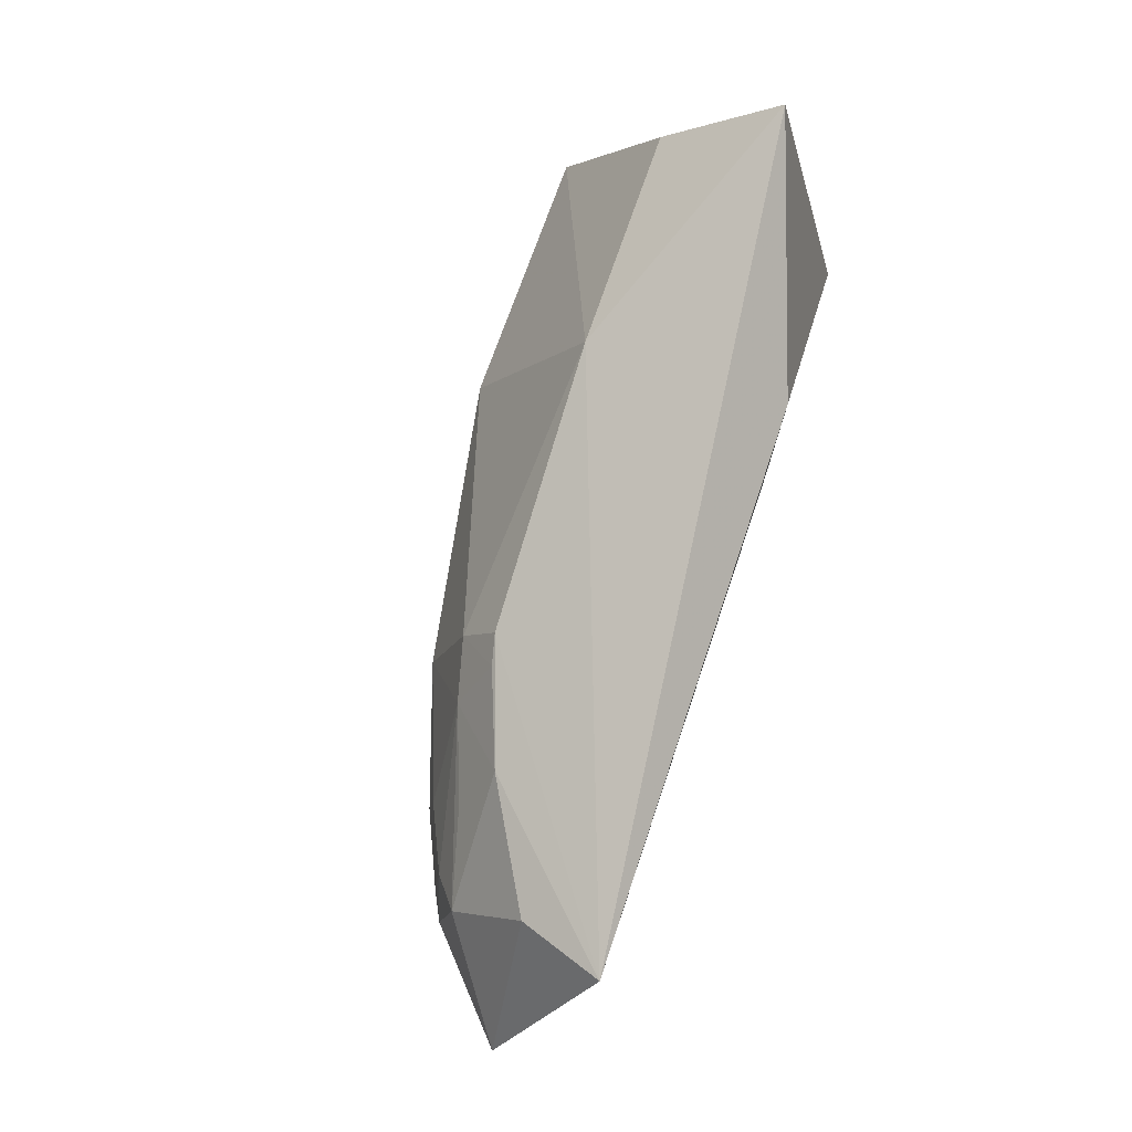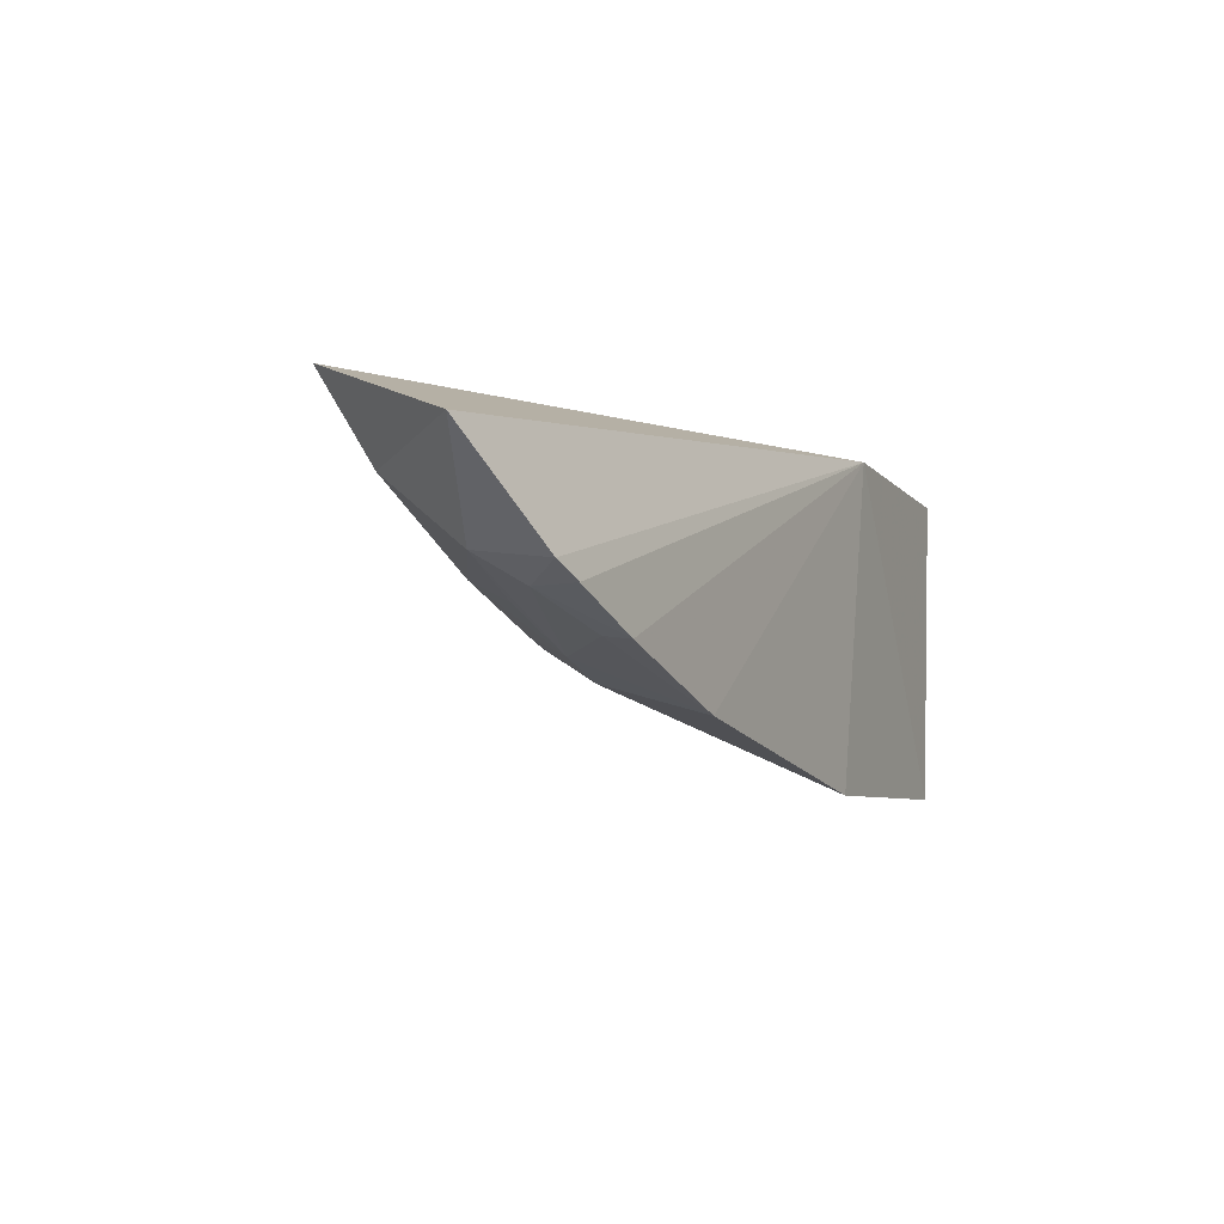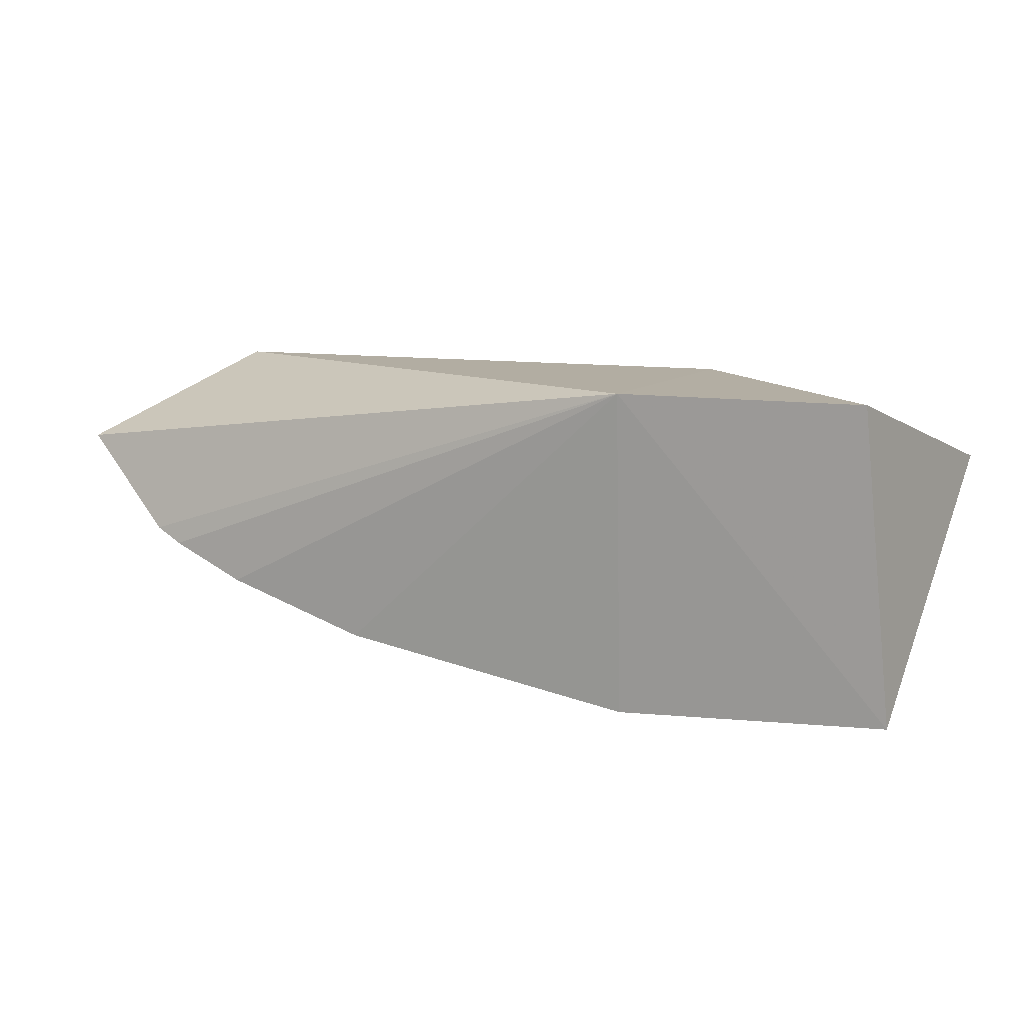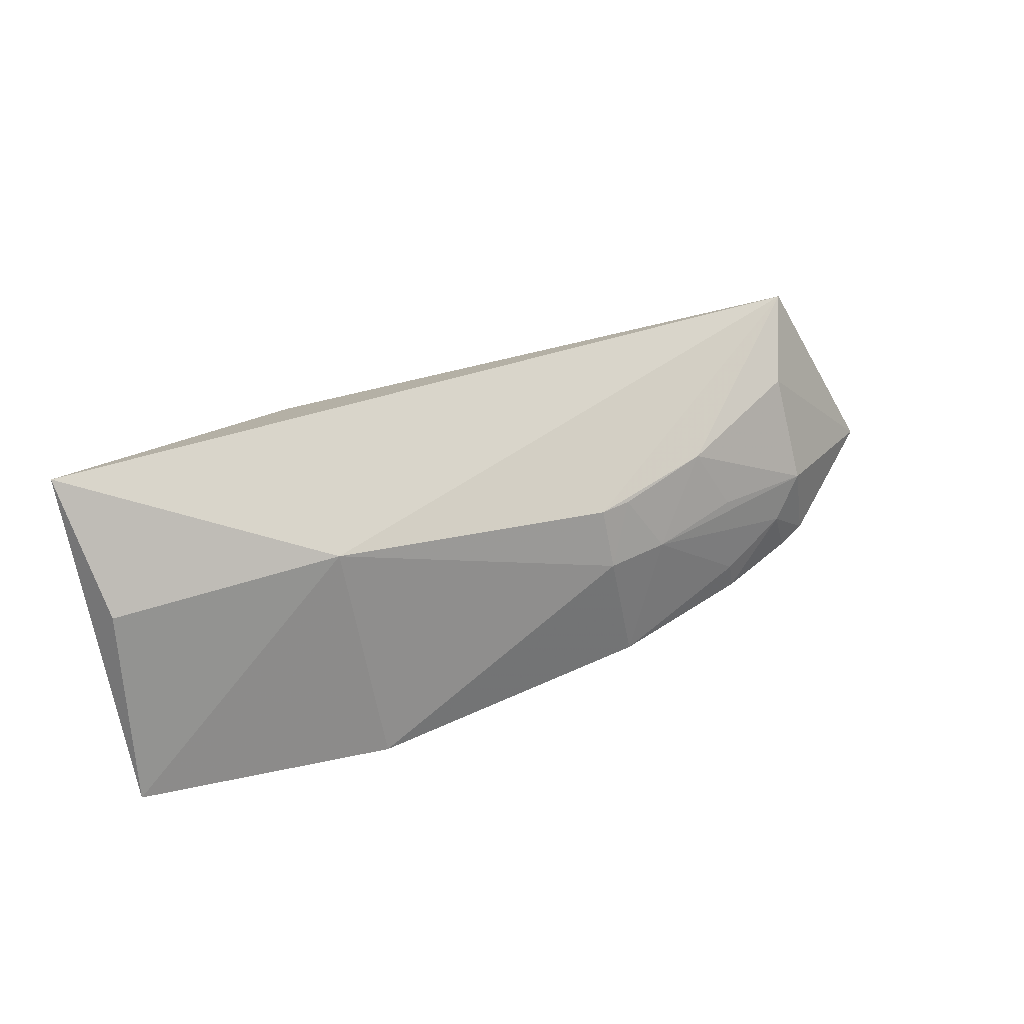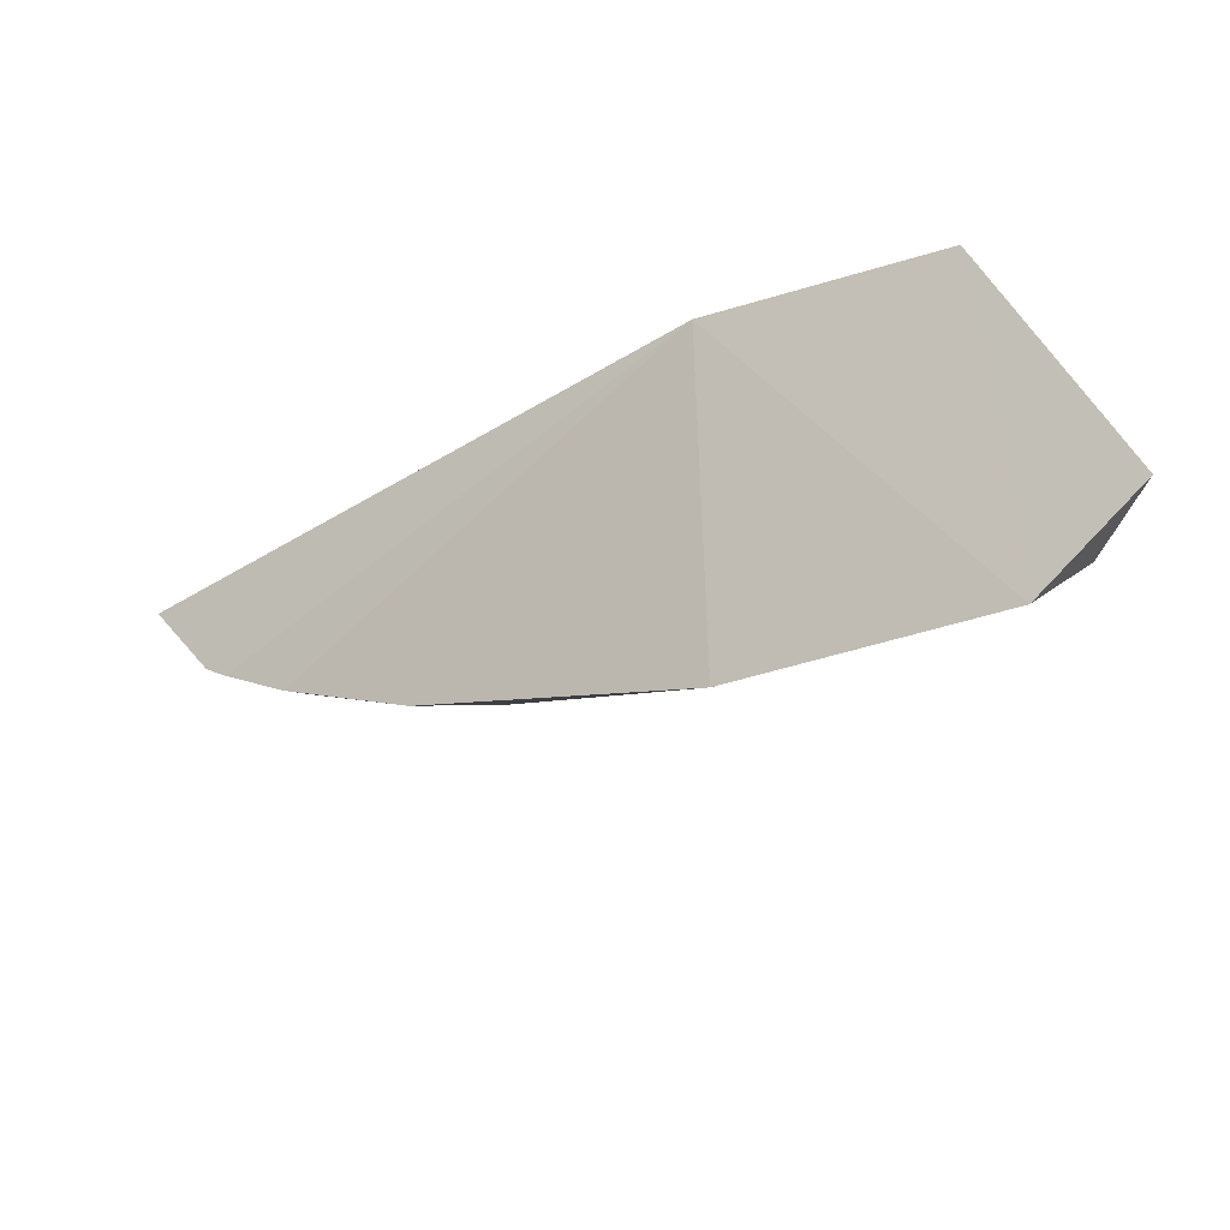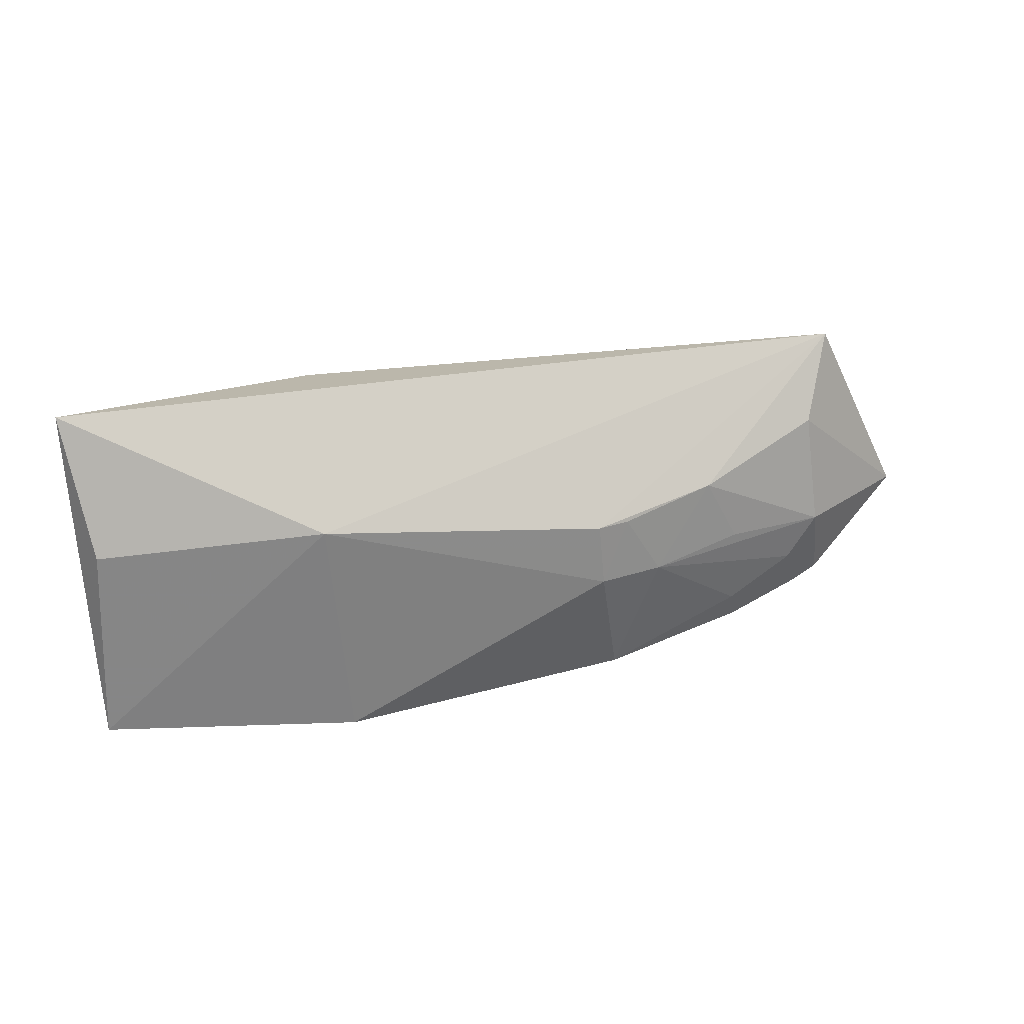
<metadata>
{"format":"obj","ext":"obj","renderer":"f3d","projection":"perspective","resolution":1024,"background":"white","views":[{"elev":74.8,"azim":107.8,"up":"+Z"},{"elev":-9.1,"azim":121.2,"up":"+Y"},{"elev":11.0,"azim":-151.5,"up":"+Y"},{"elev":55.4,"azim":-18.9,"up":"+Z"},{"elev":-23.3,"azim":-143.3,"up":"+Y"},{"elev":59.2,"azim":-7.9,"up":"+Z"}]}
</metadata>
<code>
v 0.1451 -0.3318 0.1107
v 0.3077 -0.2476 0.1195
v -0.1077 -0.2463 0.2602
v -0.09848 -0.2068 0.1249
v 0.007576 -0.2068 0.1097
v -0.1095 -0.3465 0.1343
v 0.1971 -0.2806 0.1879
v 0.2468 -0.2961 0.1067
v 0.2694 -0.2105 0.2062
v 0.009716 -0.3527 0.1204
v 0.26 -0.2896 0.108
v 0.2114 -0.3111 0.1067
v 0.2565 -0.2826 0.1467
v 0.007741 -0.3001 0.2182
v 0.007576 -0.2068 0.2158
v 0.1399 -0.3153 0.1661
v 0.2544 -0.2497 0.1882
v 0.2412 -0.2946 0.1308
v 0.1394 -0.2995 0.1914
v -0.0985 -0.2979 0.216
v 0.1688 -0.3085 0.1614
v 0.21 -0.3088 0.1206
v 0.2107 -0.2938 0.1589
v 0.1537 -0.2963 0.1892
f 6 3 4
f 6 4 5
f 9 2 5
f 10 6 5
f 10 5 1
f 11 8 5
f 11 5 2
f 12 1 5
f 12 5 8
f 13 11 2
f 14 9 3
f 14 6 10
f 15 9 5
f 15 5 4
f 15 4 3
f 15 3 9
f 16 10 1
f 16 14 10
f 17 9 7
f 17 7 13
f 17 13 2
f 17 2 9
f 18 8 11
f 18 11 13
f 18 12 8
f 19 7 9
f 19 9 14
f 19 14 16
f 20 14 3
f 20 3 6
f 20 6 14
f 21 18 13
f 21 16 1
f 22 1 12
f 22 12 18
f 22 21 1
f 22 18 21
f 23 21 13
f 23 13 7
f 23 7 21
f 24 19 16
f 24 16 21
f 24 21 7
f 24 7 19

</code>
